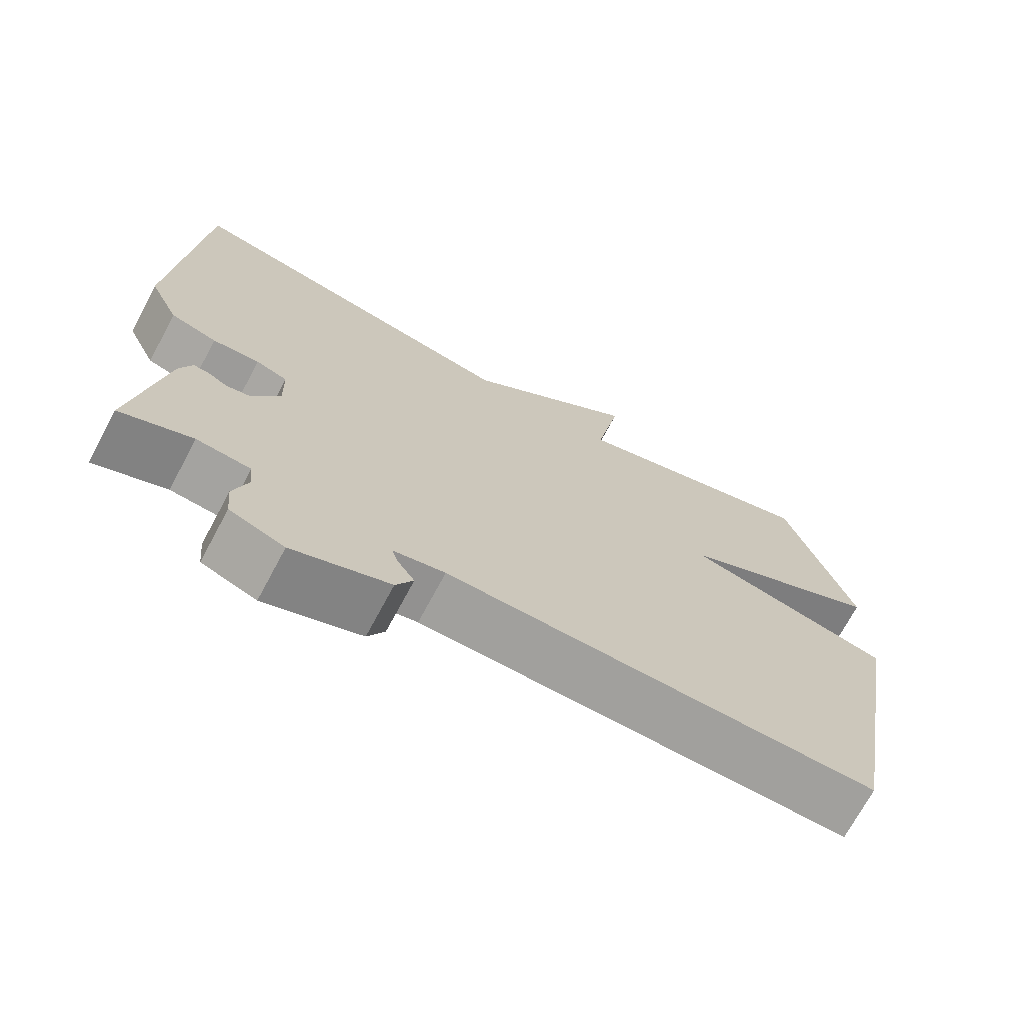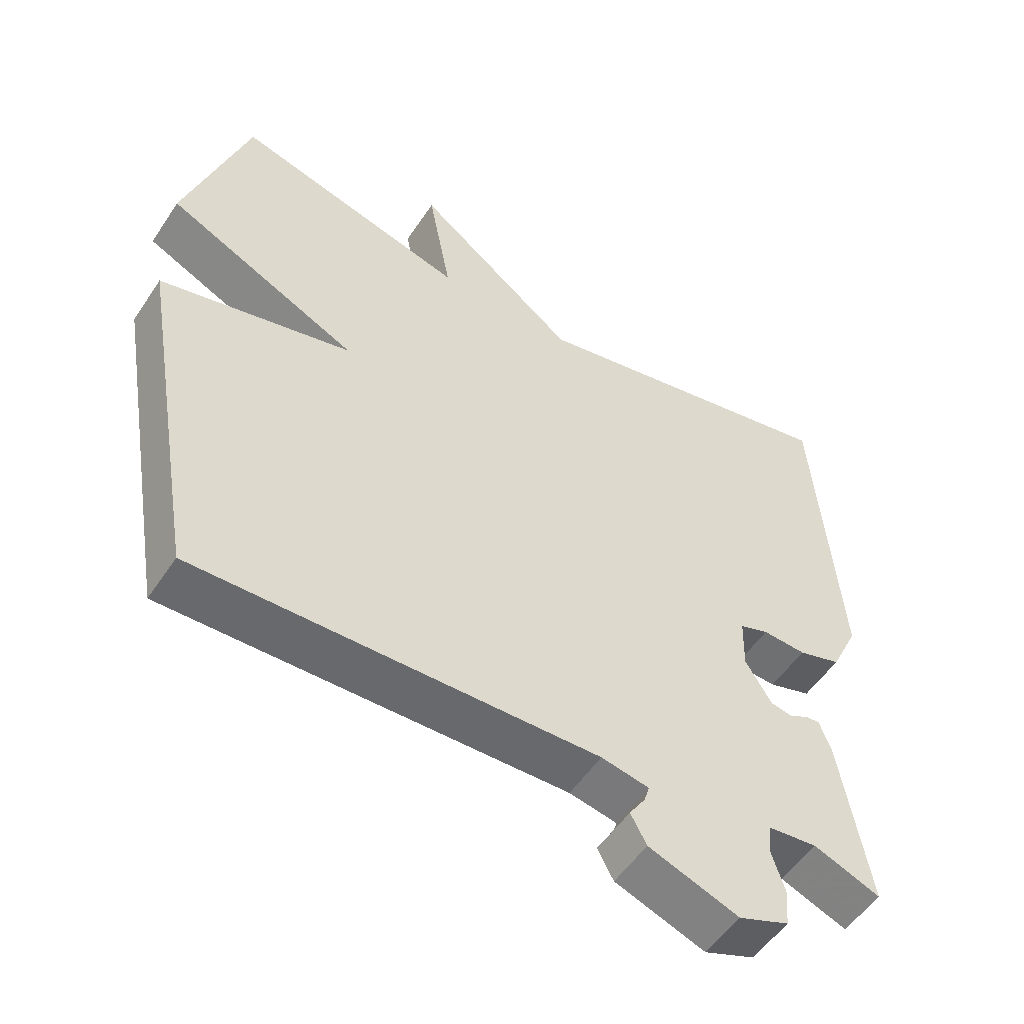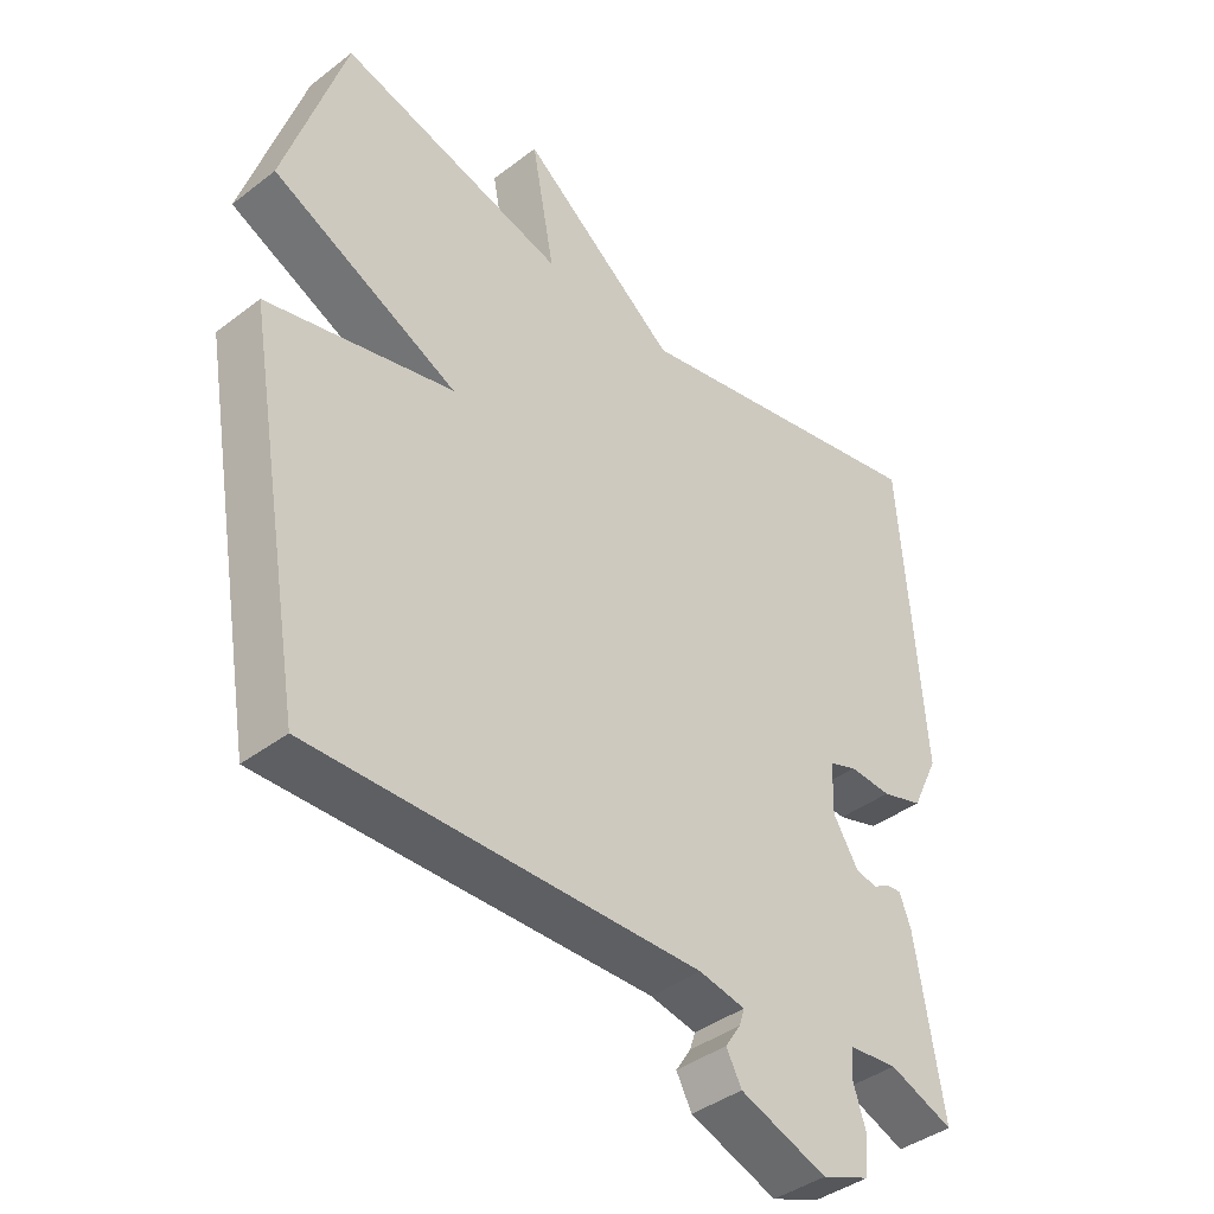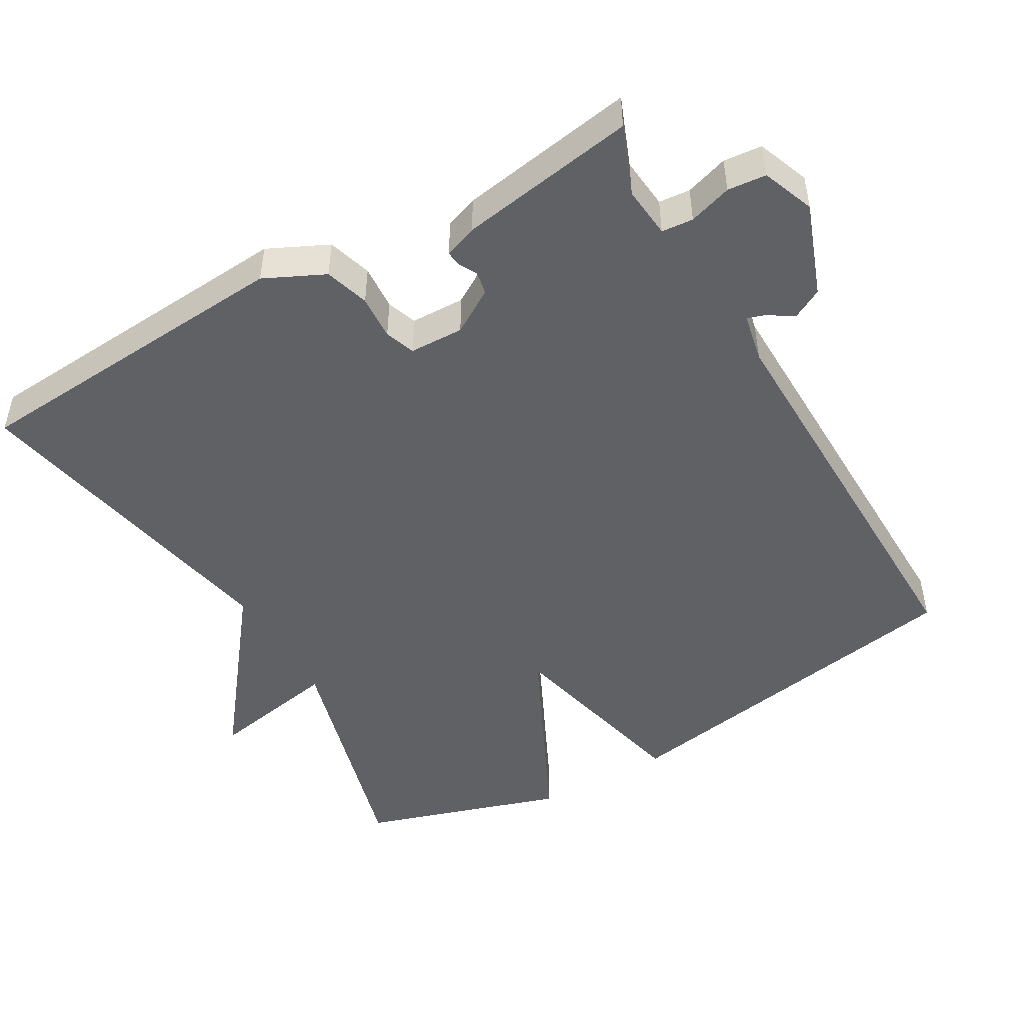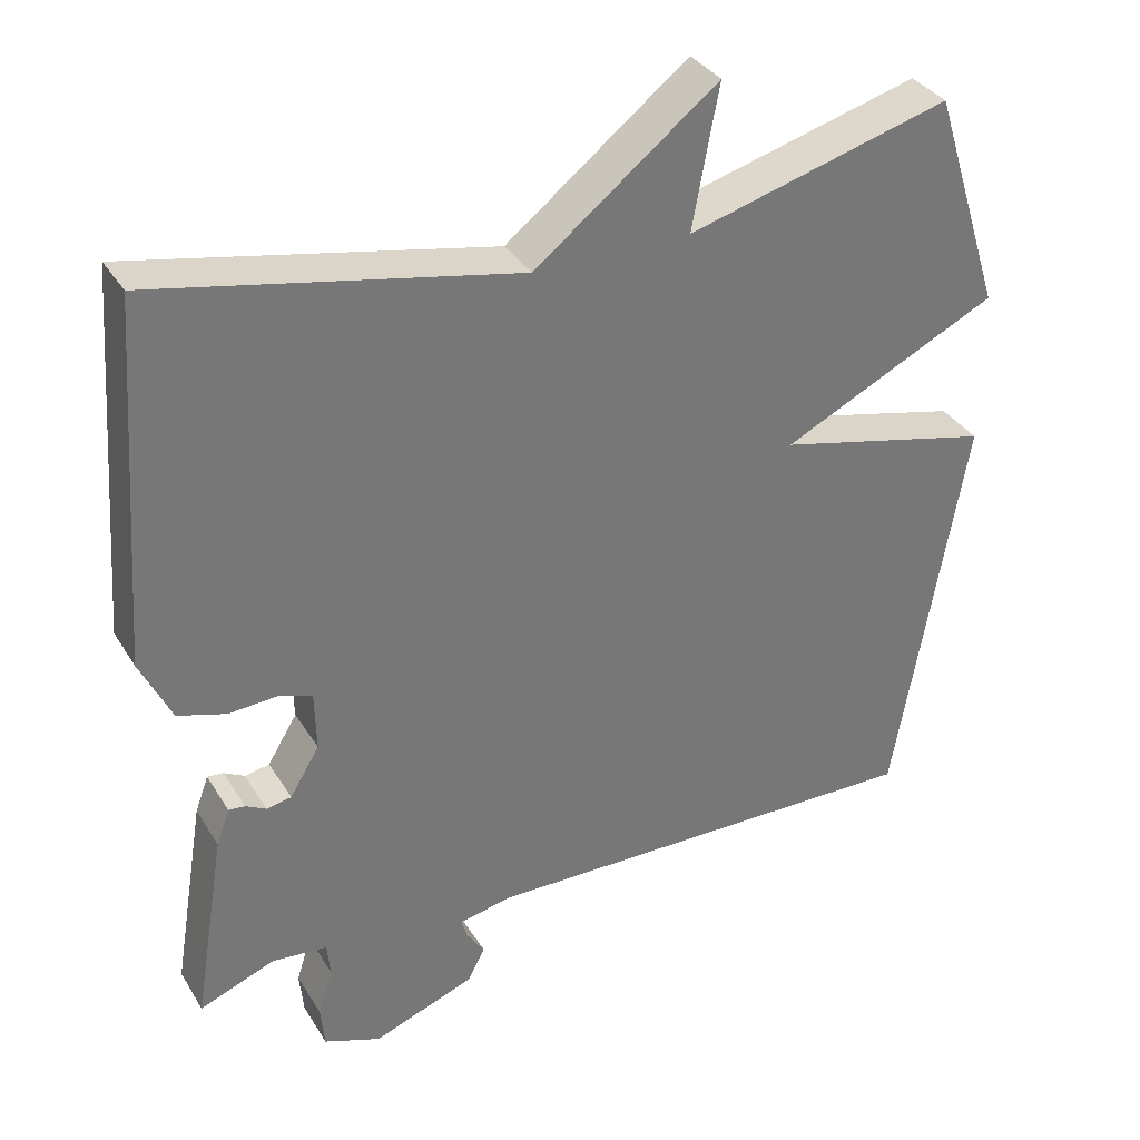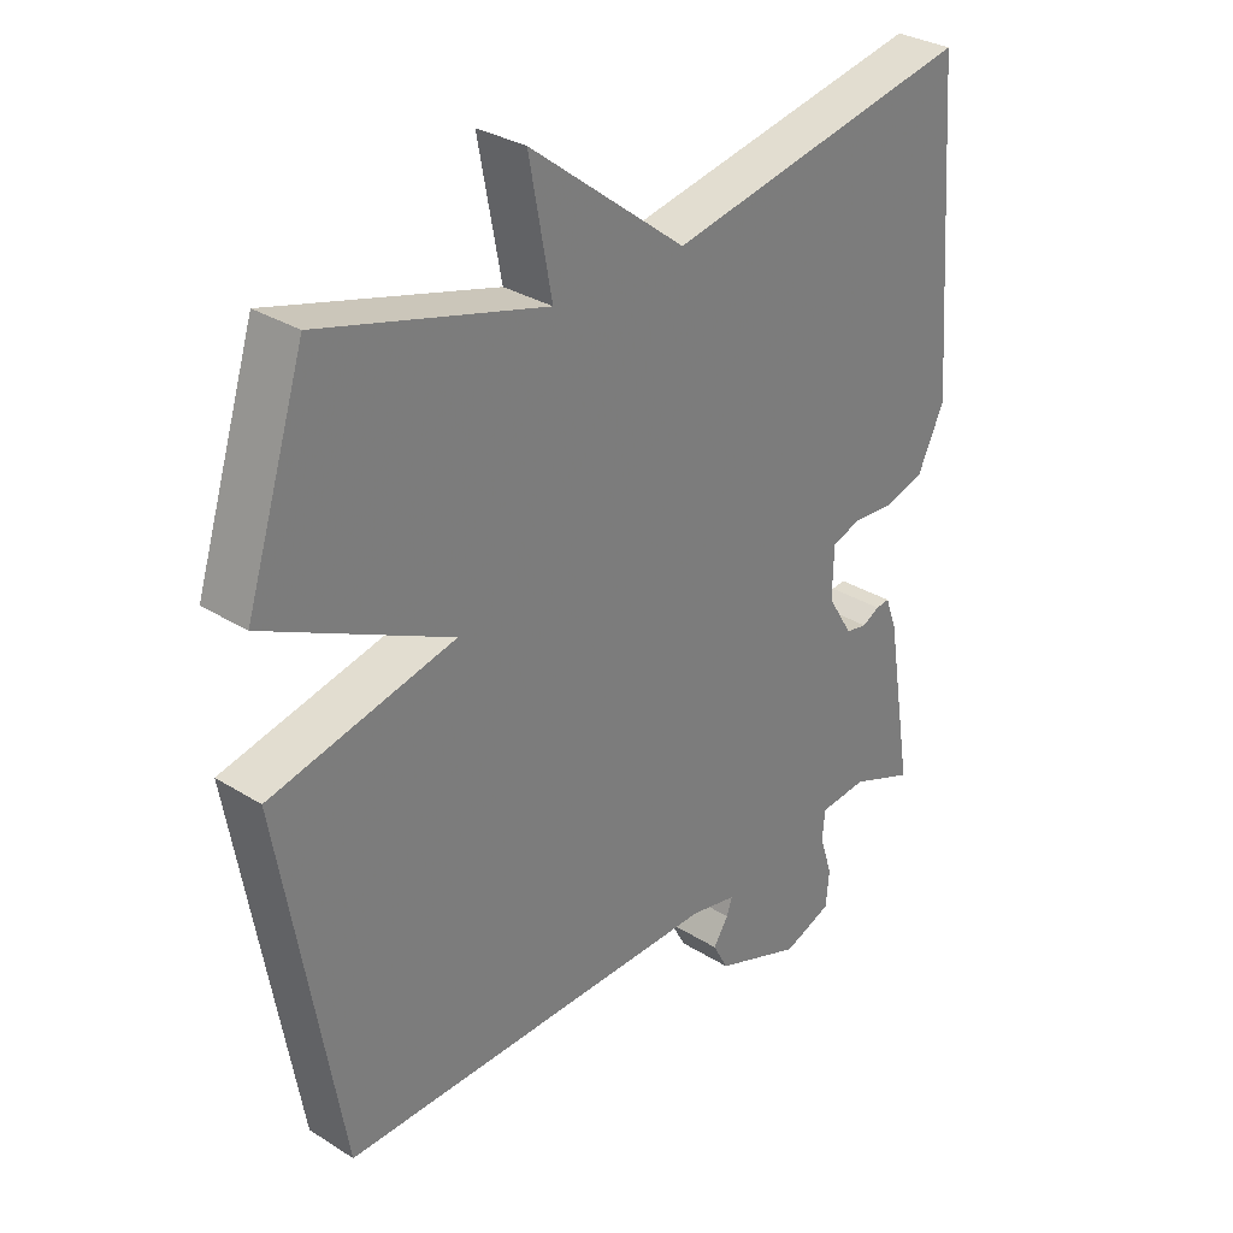
<metadata>
{"format":"obj","ext":"obj","renderer":"f3d","projection":"perspective","resolution":1024,"background":"white","views":[{"elev":-71.2,"azim":151.8,"up":"+Z"},{"elev":-53.2,"azim":-32.8,"up":"+Z"},{"elev":-40.3,"azim":-46.8,"up":"+Z"},{"elev":-48.3,"azim":119.9,"up":"+Y"},{"elev":34.5,"azim":152.7,"up":"+Z"},{"elev":31.1,"azim":-48.2,"up":"+Z"}]}
</metadata>
<code>
v 0.5 0.07 -0.5
v 0.404 0.07 -0.462
v 0.332 0.07 -0.469
v 0.328 0.07 -0.513
v 0.347 0.07 -0.573
v 0.342 0.07 -0.627
v 0.269 0.07 -0.655
v 0.139 0.07 -0.607
v 0.116 0.07 -0.564
v 0.139 0.07 -0.529
v 0.147 0.07 -0.504
v 0.078 0.07 -0.49
v -0.5 0.07 -0.5
v -0.59 0.07 0.018
v -0.313 0.07 0.084
v -0.59 0.07 0.218
v -0.5 0.07 0.5
v -0.163 0.07 0.407
v -0.197 0.07 0.589
v 0.037 0.07 0.407
v 0.5 0.07 0.5
v 0.534 0.07 0.036
v 0.494 0.07 -0.048
v 0.432 0.07 -0.067
v 0.369 0.07 -0.063
v 0.327 0.07 -0.078
v 0.325 0.07 -0.154
v 0.363 0.07 -0.216
v 0.395 0.07 -0.222
v 0.421 0.07 -0.208
v 0.442 0.07 -0.206
v 0.459 0.07 -0.252
v 0.5 0 -0.5
v 0.404 0 -0.462
v 0.332 0 -0.469
v 0.328 0 -0.513
v 0.347 0 -0.573
v 0.342 0 -0.627
v 0.269 0 -0.655
v 0.139 0 -0.607
v 0.116 0 -0.564
v 0.139 0 -0.529
v 0.147 0 -0.504
v 0.078 0 -0.49
v -0.5 0 -0.5
v -0.59 0 0.018
v -0.313 0 0.084
v -0.59 0 0.218
v -0.5 0 0.5
v -0.163 0 0.407
v -0.197 0 0.589
v 0.037 0 0.407
v 0.5 0 0.5
v 0.534 0 0.036
v 0.494 0 -0.048
v 0.432 0 -0.067
v 0.369 0 -0.063
v 0.327 0 -0.078
v 0.325 0 -0.154
v 0.363 0 -0.216
v 0.395 0 -0.222
v 0.421 0 -0.208
v 0.442 0 -0.206
v 0.459 0 -0.252
f 32 1 2
f 31 32 2
f 30 31 2
f 29 30 2
f 28 29 2 3
f 27 28 3
f 23 24 25
f 22 23 25
f 21 22 25
f 20 21 25
f 20 25 26
f 19 20 26
f 18 19 26
f 18 26 27
f 17 18 27
f 16 17 27
f 15 16 27
f 15 27 3
f 14 15 3
f 13 14 3
f 12 13 3
f 8 9 10
f 7 8 10
f 6 7 10
f 5 6 10
f 4 5 10
f 4 10 11
f 3 4 11 12
f 34 33 64
f 34 64 63
f 34 63 62
f 34 62 61
f 35 34 61 60
f 35 60 59
f 57 56 55
f 57 55 54
f 57 54 53
f 57 53 52
f 58 57 52
f 58 52 51
f 58 51 50
f 59 58 50
f 59 50 49
f 59 49 48
f 59 48 47
f 35 59 47
f 35 47 46
f 35 46 45
f 35 45 44
f 42 41 40
f 42 40 39
f 42 39 38
f 42 38 37
f 42 37 36
f 43 42 36
f 44 43 36 35
f 1 33 34 2
f 2 34 35 3
f 3 35 36 4
f 4 36 37 5
f 5 37 38 6
f 6 38 39 7
f 7 39 40 8
f 8 40 41 9
f 9 41 42 10
f 10 42 43 11
f 11 43 44 12
f 12 44 45 13
f 13 45 46 14
f 14 46 47 15
f 15 47 48 16
f 16 48 49 17
f 17 49 50 18
f 18 50 51 19
f 19 51 52 20
f 20 52 53 21
f 21 53 54 22
f 22 54 55 23
f 23 55 56 24
f 24 56 57 25
f 25 57 58 26
f 26 58 59 27
f 27 59 60 28
f 28 60 61 29
f 29 61 62 30
f 30 62 63 31
f 31 63 64 32
f 32 64 33 1

</code>
